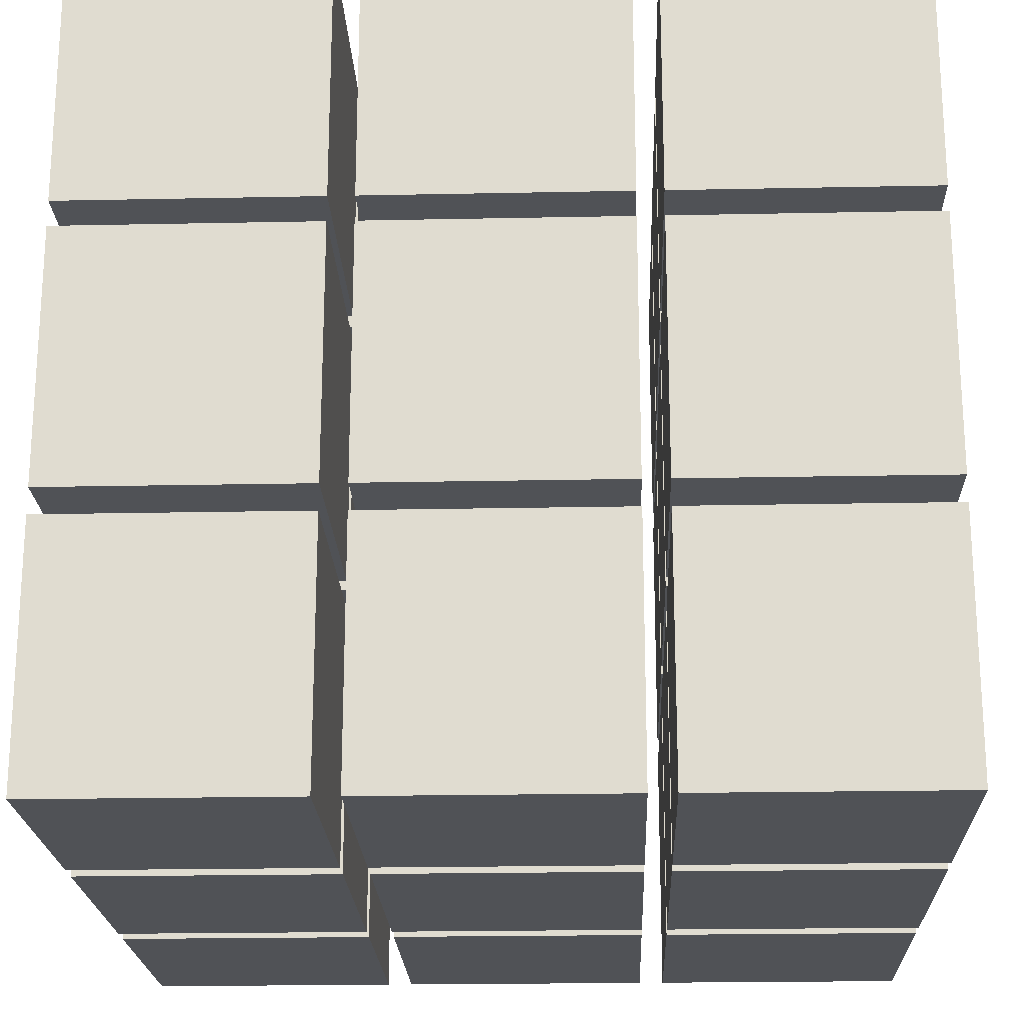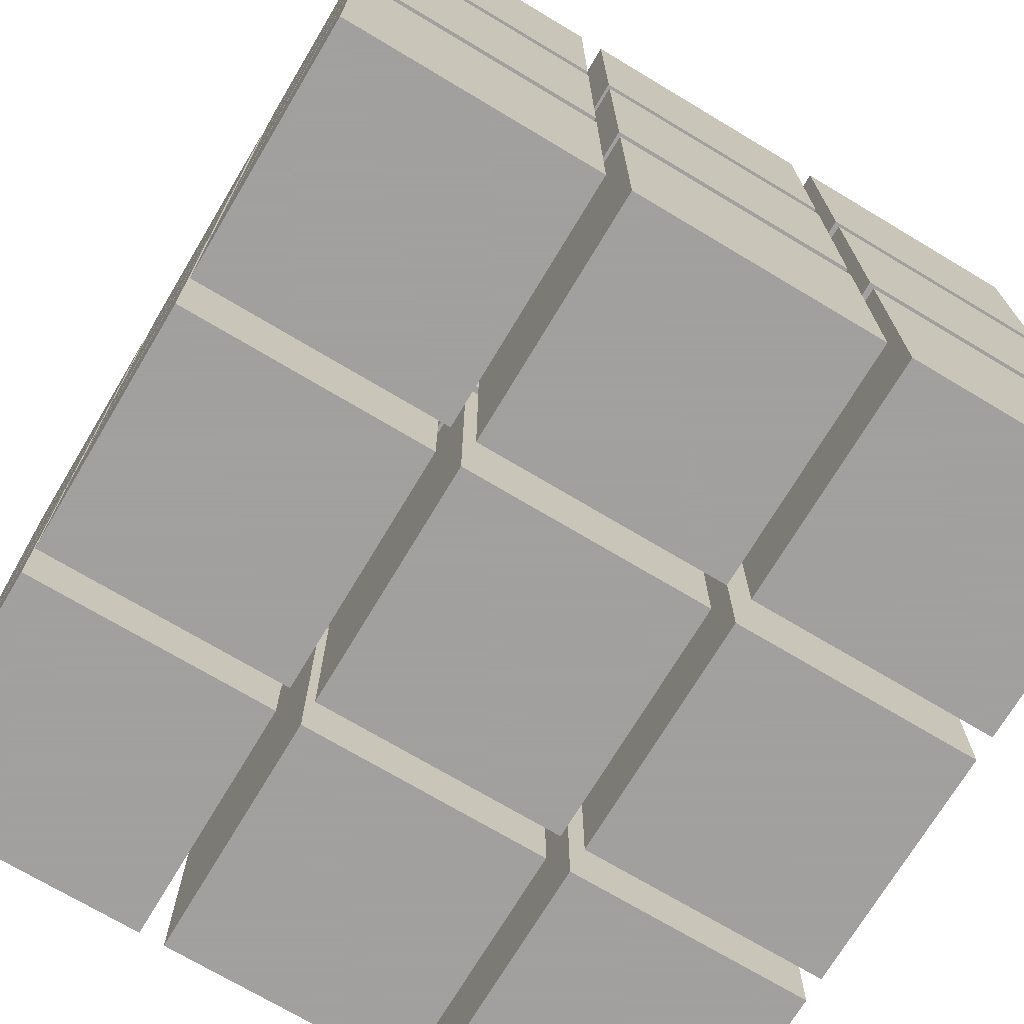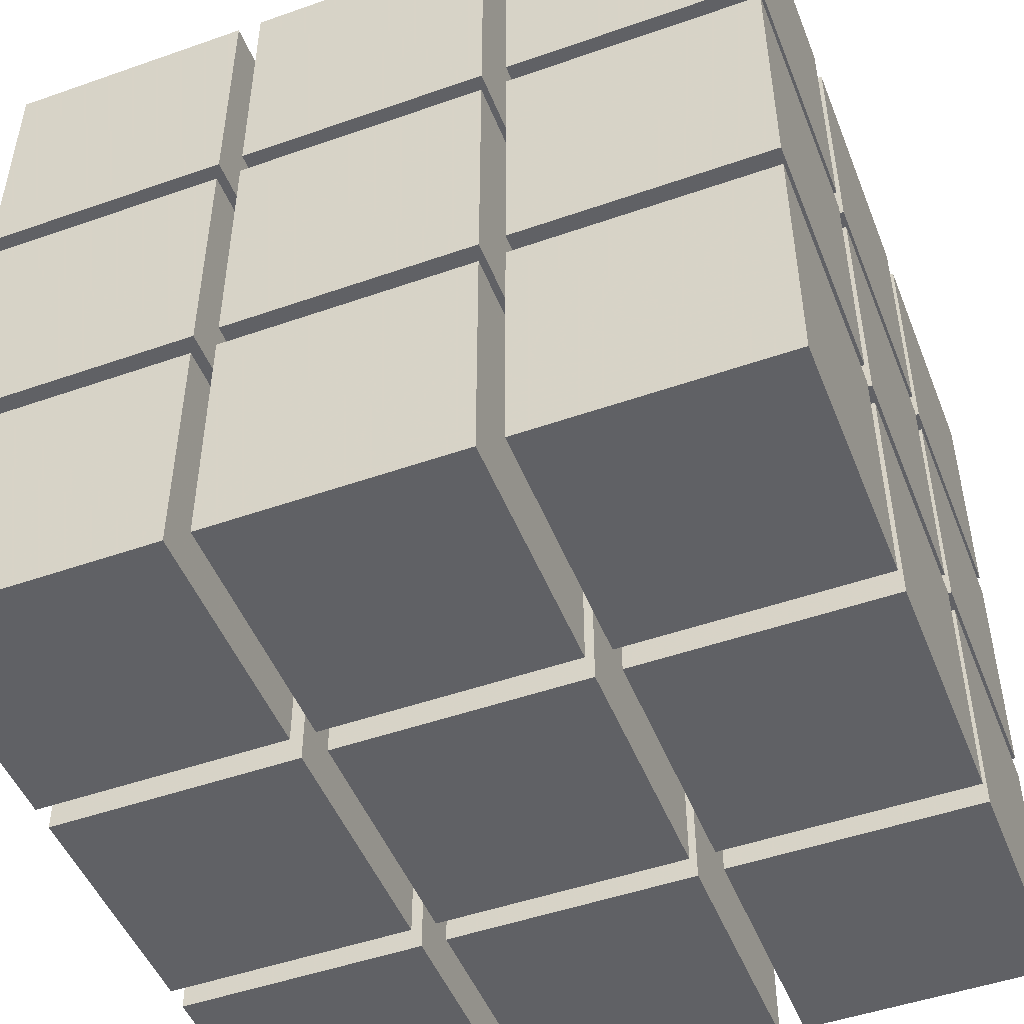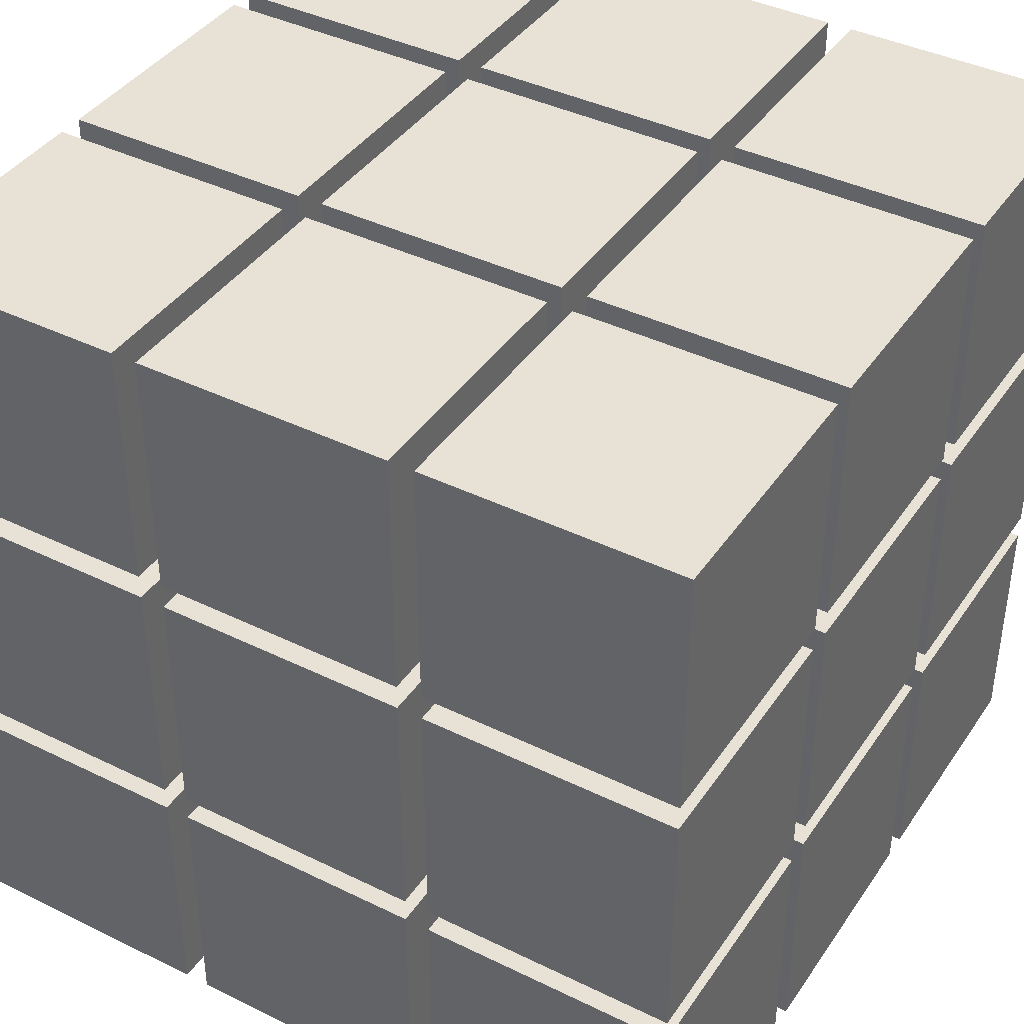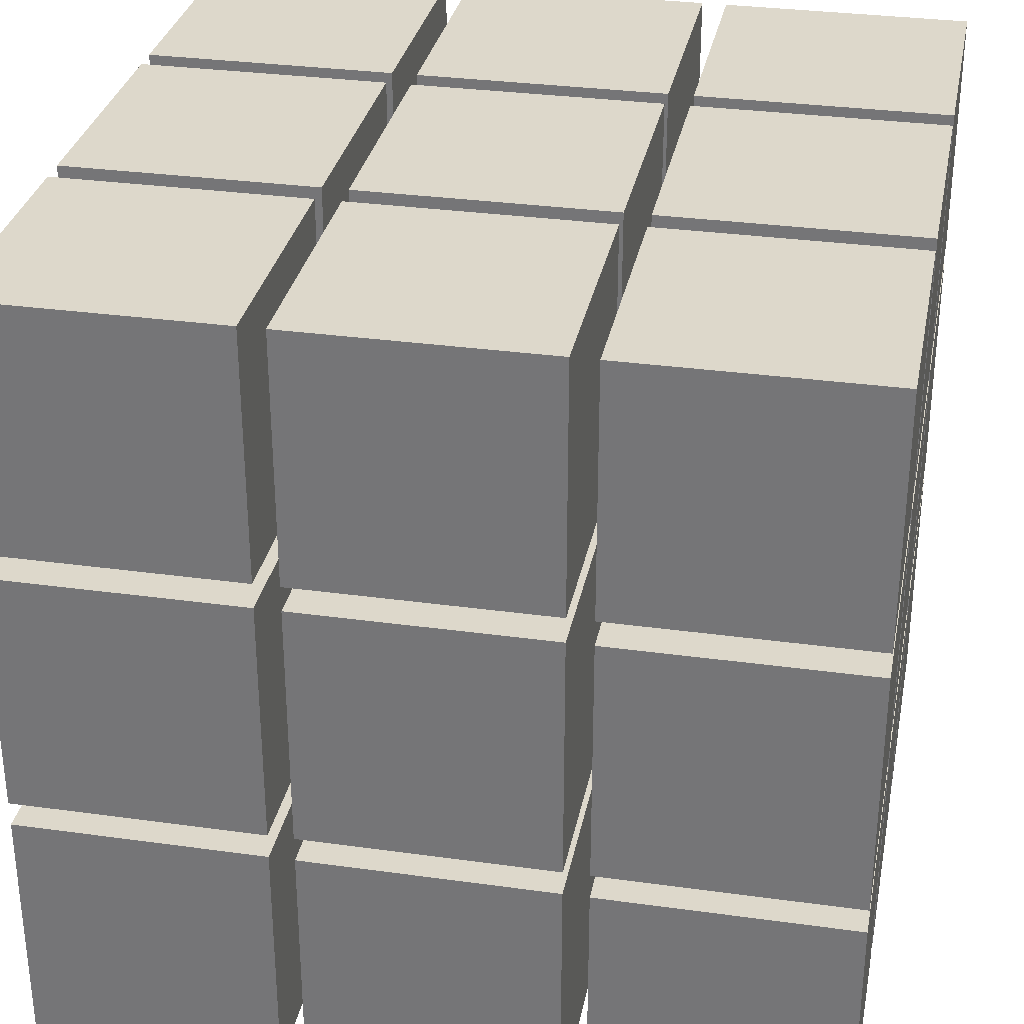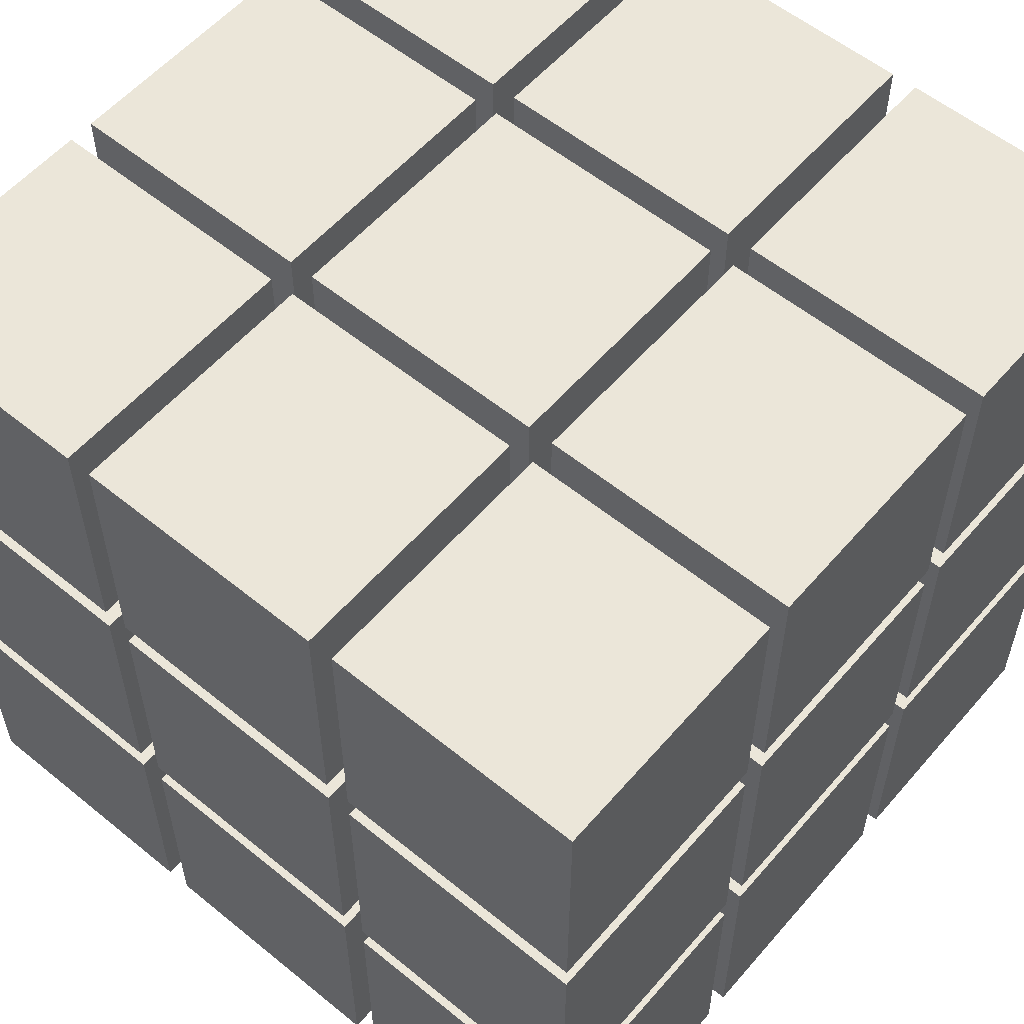
<metadata>
{"format":"obj","ext":"obj","renderer":"f3d","projection":"perspective","resolution":1024,"background":"white","views":[{"elev":-21.0,"azim":92.1,"up":"+Y"},{"elev":-71.9,"azim":-30.9,"up":"+Z"},{"elev":-48.9,"azim":-158.7,"up":"+Z"},{"elev":40.4,"azim":-149.0,"up":"+Y"},{"elev":31.5,"azim":-78.9,"up":"+Z"},{"elev":56.8,"azim":40.3,"up":"+Y"}]}
</metadata>
<code>
v -1.6 -1.6 -1.6
v -0.6 -1.6 -1.6
v -0.6 -0.6 -1.6
v -1.6 -0.6 -1.6
v -1.6 -1.6 -0.6
v -0.6 -1.6 -0.6
v -0.6 -0.6 -0.6
v -1.6 -0.6 -0.6
f 1 2 3
f 1 3 4
f 5 7 6
f 5 8 7
f 1 4 8
f 1 8 5
f 2 6 7
f 2 7 3
f 1 5 6
f 1 6 2
f 4 3 7
f 4 7 8
v -1.6 -1.6 -0.5
v -0.6 -1.6 -0.5
v -0.6 -0.6 -0.5
v -1.6 -0.6 -0.5
v -1.6 -1.6 0.5
v -0.6 -1.6 0.5
v -0.6 -0.6 0.5
v -1.6 -0.6 0.5
f 9 10 11
f 9 11 12
f 13 15 14
f 13 16 15
f 9 12 16
f 9 16 13
f 10 14 15
f 10 15 11
f 9 13 14
f 9 14 10
f 12 11 15
f 12 15 16
v -1.6 -1.6 0.6
v -0.6 -1.6 0.6
v -0.6 -0.6 0.6
v -1.6 -0.6 0.6
v -1.6 -1.6 1.6
v -0.6 -1.6 1.6
v -0.6 -0.6 1.6
v -1.6 -0.6 1.6
f 17 18 19
f 17 19 20
f 21 23 22
f 21 24 23
f 17 20 24
f 17 24 21
f 18 22 23
f 18 23 19
f 17 21 22
f 17 22 18
f 20 19 23
f 20 23 24
v -1.6 -0.5 -1.6
v -0.6 -0.5 -1.6
v -0.6 0.5 -1.6
v -1.6 0.5 -1.6
v -1.6 -0.5 -0.6
v -0.6 -0.5 -0.6
v -0.6 0.5 -0.6
v -1.6 0.5 -0.6
f 25 26 27
f 25 27 28
f 29 31 30
f 29 32 31
f 25 28 32
f 25 32 29
f 26 30 31
f 26 31 27
f 25 29 30
f 25 30 26
f 28 27 31
f 28 31 32
v -1.6 -0.5 -0.5
v -0.6 -0.5 -0.5
v -0.6 0.5 -0.5
v -1.6 0.5 -0.5
v -1.6 -0.5 0.5
v -0.6 -0.5 0.5
v -0.6 0.5 0.5
v -1.6 0.5 0.5
f 33 34 35
f 33 35 36
f 37 39 38
f 37 40 39
f 33 36 40
f 33 40 37
f 34 38 39
f 34 39 35
f 33 37 38
f 33 38 34
f 36 35 39
f 36 39 40
v -1.6 -0.5 0.6
v -0.6 -0.5 0.6
v -0.6 0.5 0.6
v -1.6 0.5 0.6
v -1.6 -0.5 1.6
v -0.6 -0.5 1.6
v -0.6 0.5 1.6
v -1.6 0.5 1.6
f 41 42 43
f 41 43 44
f 45 47 46
f 45 48 47
f 41 44 48
f 41 48 45
f 42 46 47
f 42 47 43
f 41 45 46
f 41 46 42
f 44 43 47
f 44 47 48
v -1.6 0.6 -1.6
v -0.6 0.6 -1.6
v -0.6 1.6 -1.6
v -1.6 1.6 -1.6
v -1.6 0.6 -0.6
v -0.6 0.6 -0.6
v -0.6 1.6 -0.6
v -1.6 1.6 -0.6
f 49 50 51
f 49 51 52
f 53 55 54
f 53 56 55
f 49 52 56
f 49 56 53
f 50 54 55
f 50 55 51
f 49 53 54
f 49 54 50
f 52 51 55
f 52 55 56
v -1.6 0.6 -0.5
v -0.6 0.6 -0.5
v -0.6 1.6 -0.5
v -1.6 1.6 -0.5
v -1.6 0.6 0.5
v -0.6 0.6 0.5
v -0.6 1.6 0.5
v -1.6 1.6 0.5
f 57 58 59
f 57 59 60
f 61 63 62
f 61 64 63
f 57 60 64
f 57 64 61
f 58 62 63
f 58 63 59
f 57 61 62
f 57 62 58
f 60 59 63
f 60 63 64
v -1.6 0.6 0.6
v -0.6 0.6 0.6
v -0.6 1.6 0.6
v -1.6 1.6 0.6
v -1.6 0.6 1.6
v -0.6 0.6 1.6
v -0.6 1.6 1.6
v -1.6 1.6 1.6
f 65 66 67
f 65 67 68
f 69 71 70
f 69 72 71
f 65 68 72
f 65 72 69
f 66 70 71
f 66 71 67
f 65 69 70
f 65 70 66
f 68 67 71
f 68 71 72
v -0.5 -1.6 -1.6
v 0.5 -1.6 -1.6
v 0.5 -0.6 -1.6
v -0.5 -0.6 -1.6
v -0.5 -1.6 -0.6
v 0.5 -1.6 -0.6
v 0.5 -0.6 -0.6
v -0.5 -0.6 -0.6
f 73 74 75
f 73 75 76
f 77 79 78
f 77 80 79
f 73 76 80
f 73 80 77
f 74 78 79
f 74 79 75
f 73 77 78
f 73 78 74
f 76 75 79
f 76 79 80
v -0.5 -1.6 -0.5
v 0.5 -1.6 -0.5
v 0.5 -0.6 -0.5
v -0.5 -0.6 -0.5
v -0.5 -1.6 0.5
v 0.5 -1.6 0.5
v 0.5 -0.6 0.5
v -0.5 -0.6 0.5
f 81 82 83
f 81 83 84
f 85 87 86
f 85 88 87
f 81 84 88
f 81 88 85
f 82 86 87
f 82 87 83
f 81 85 86
f 81 86 82
f 84 83 87
f 84 87 88
v -0.5 -1.6 0.6
v 0.5 -1.6 0.6
v 0.5 -0.6 0.6
v -0.5 -0.6 0.6
v -0.5 -1.6 1.6
v 0.5 -1.6 1.6
v 0.5 -0.6 1.6
v -0.5 -0.6 1.6
f 89 90 91
f 89 91 92
f 93 95 94
f 93 96 95
f 89 92 96
f 89 96 93
f 90 94 95
f 90 95 91
f 89 93 94
f 89 94 90
f 92 91 95
f 92 95 96
v -0.5 -0.5 -1.6
v 0.5 -0.5 -1.6
v 0.5 0.5 -1.6
v -0.5 0.5 -1.6
v -0.5 -0.5 -0.6
v 0.5 -0.5 -0.6
v 0.5 0.5 -0.6
v -0.5 0.5 -0.6
f 97 98 99
f 97 99 100
f 101 103 102
f 101 104 103
f 97 100 104
f 97 104 101
f 98 102 103
f 98 103 99
f 97 101 102
f 97 102 98
f 100 99 103
f 100 103 104
v -0.5 -0.5 -0.5
v 0.5 -0.5 -0.5
v 0.5 0.5 -0.5
v -0.5 0.5 -0.5
v -0.5 -0.5 0.5
v 0.5 -0.5 0.5
v 0.5 0.5 0.5
v -0.5 0.5 0.5
f 105 106 107
f 105 107 108
f 109 111 110
f 109 112 111
f 105 108 112
f 105 112 109
f 106 110 111
f 106 111 107
f 105 109 110
f 105 110 106
f 108 107 111
f 108 111 112
v -0.5 -0.5 0.6
v 0.5 -0.5 0.6
v 0.5 0.5 0.6
v -0.5 0.5 0.6
v -0.5 -0.5 1.6
v 0.5 -0.5 1.6
v 0.5 0.5 1.6
v -0.5 0.5 1.6
f 113 114 115
f 113 115 116
f 117 119 118
f 117 120 119
f 113 116 120
f 113 120 117
f 114 118 119
f 114 119 115
f 113 117 118
f 113 118 114
f 116 115 119
f 116 119 120
v -0.5 0.6 -1.6
v 0.5 0.6 -1.6
v 0.5 1.6 -1.6
v -0.5 1.6 -1.6
v -0.5 0.6 -0.6
v 0.5 0.6 -0.6
v 0.5 1.6 -0.6
v -0.5 1.6 -0.6
f 121 122 123
f 121 123 124
f 125 127 126
f 125 128 127
f 121 124 128
f 121 128 125
f 122 126 127
f 122 127 123
f 121 125 126
f 121 126 122
f 124 123 127
f 124 127 128
v -0.5 0.6 -0.5
v 0.5 0.6 -0.5
v 0.5 1.6 -0.5
v -0.5 1.6 -0.5
v -0.5 0.6 0.5
v 0.5 0.6 0.5
v 0.5 1.6 0.5
v -0.5 1.6 0.5
f 129 130 131
f 129 131 132
f 133 135 134
f 133 136 135
f 129 132 136
f 129 136 133
f 130 134 135
f 130 135 131
f 129 133 134
f 129 134 130
f 132 131 135
f 132 135 136
v -0.5 0.6 0.6
v 0.5 0.6 0.6
v 0.5 1.6 0.6
v -0.5 1.6 0.6
v -0.5 0.6 1.6
v 0.5 0.6 1.6
v 0.5 1.6 1.6
v -0.5 1.6 1.6
f 137 138 139
f 137 139 140
f 141 143 142
f 141 144 143
f 137 140 144
f 137 144 141
f 138 142 143
f 138 143 139
f 137 141 142
f 137 142 138
f 140 139 143
f 140 143 144
v 0.6 -1.6 -1.6
v 1.6 -1.6 -1.6
v 1.6 -0.6 -1.6
v 0.6 -0.6 -1.6
v 0.6 -1.6 -0.6
v 1.6 -1.6 -0.6
v 1.6 -0.6 -0.6
v 0.6 -0.6 -0.6
f 145 146 147
f 145 147 148
f 149 151 150
f 149 152 151
f 145 148 152
f 145 152 149
f 146 150 151
f 146 151 147
f 145 149 150
f 145 150 146
f 148 147 151
f 148 151 152
v 0.6 -1.6 -0.5
v 1.6 -1.6 -0.5
v 1.6 -0.6 -0.5
v 0.6 -0.6 -0.5
v 0.6 -1.6 0.5
v 1.6 -1.6 0.5
v 1.6 -0.6 0.5
v 0.6 -0.6 0.5
f 153 154 155
f 153 155 156
f 157 159 158
f 157 160 159
f 153 156 160
f 153 160 157
f 154 158 159
f 154 159 155
f 153 157 158
f 153 158 154
f 156 155 159
f 156 159 160
v 0.6 -1.6 0.6
v 1.6 -1.6 0.6
v 1.6 -0.6 0.6
v 0.6 -0.6 0.6
v 0.6 -1.6 1.6
v 1.6 -1.6 1.6
v 1.6 -0.6 1.6
v 0.6 -0.6 1.6
f 161 162 163
f 161 163 164
f 165 167 166
f 165 168 167
f 161 164 168
f 161 168 165
f 162 166 167
f 162 167 163
f 161 165 166
f 161 166 162
f 164 163 167
f 164 167 168
v 0.6 -0.5 -1.6
v 1.6 -0.5 -1.6
v 1.6 0.5 -1.6
v 0.6 0.5 -1.6
v 0.6 -0.5 -0.6
v 1.6 -0.5 -0.6
v 1.6 0.5 -0.6
v 0.6 0.5 -0.6
f 169 170 171
f 169 171 172
f 173 175 174
f 173 176 175
f 169 172 176
f 169 176 173
f 170 174 175
f 170 175 171
f 169 173 174
f 169 174 170
f 172 171 175
f 172 175 176
v 0.6 -0.5 -0.5
v 1.6 -0.5 -0.5
v 1.6 0.5 -0.5
v 0.6 0.5 -0.5
v 0.6 -0.5 0.5
v 1.6 -0.5 0.5
v 1.6 0.5 0.5
v 0.6 0.5 0.5
f 177 178 179
f 177 179 180
f 181 183 182
f 181 184 183
f 177 180 184
f 177 184 181
f 178 182 183
f 178 183 179
f 177 181 182
f 177 182 178
f 180 179 183
f 180 183 184
v 0.6 -0.5 0.6
v 1.6 -0.5 0.6
v 1.6 0.5 0.6
v 0.6 0.5 0.6
v 0.6 -0.5 1.6
v 1.6 -0.5 1.6
v 1.6 0.5 1.6
v 0.6 0.5 1.6
f 185 186 187
f 185 187 188
f 189 191 190
f 189 192 191
f 185 188 192
f 185 192 189
f 186 190 191
f 186 191 187
f 185 189 190
f 185 190 186
f 188 187 191
f 188 191 192
v 0.6 0.6 -1.6
v 1.6 0.6 -1.6
v 1.6 1.6 -1.6
v 0.6 1.6 -1.6
v 0.6 0.6 -0.6
v 1.6 0.6 -0.6
v 1.6 1.6 -0.6
v 0.6 1.6 -0.6
f 193 194 195
f 193 195 196
f 197 199 198
f 197 200 199
f 193 196 200
f 193 200 197
f 194 198 199
f 194 199 195
f 193 197 198
f 193 198 194
f 196 195 199
f 196 199 200
v 0.6 0.6 -0.5
v 1.6 0.6 -0.5
v 1.6 1.6 -0.5
v 0.6 1.6 -0.5
v 0.6 0.6 0.5
v 1.6 0.6 0.5
v 1.6 1.6 0.5
v 0.6 1.6 0.5
f 201 202 203
f 201 203 204
f 205 207 206
f 205 208 207
f 201 204 208
f 201 208 205
f 202 206 207
f 202 207 203
f 201 205 206
f 201 206 202
f 204 203 207
f 204 207 208
v 0.6 0.6 0.6
v 1.6 0.6 0.6
v 1.6 1.6 0.6
v 0.6 1.6 0.6
v 0.6 0.6 1.6
v 1.6 0.6 1.6
v 1.6 1.6 1.6
v 0.6 1.6 1.6
f 209 210 211
f 209 211 212
f 213 215 214
f 213 216 215
f 209 212 216
f 209 216 213
f 210 214 215
f 210 215 211
f 209 213 214
f 209 214 210
f 212 211 215
f 212 215 216

</code>
